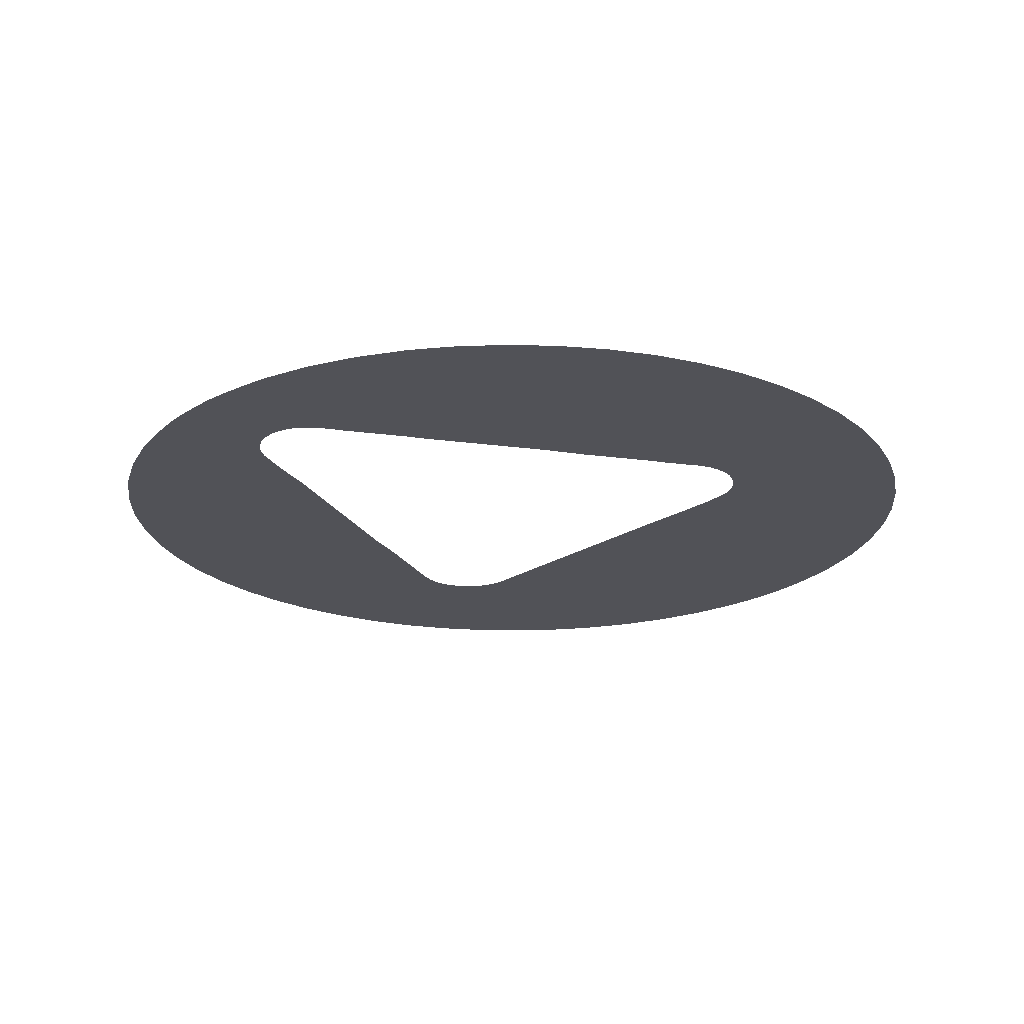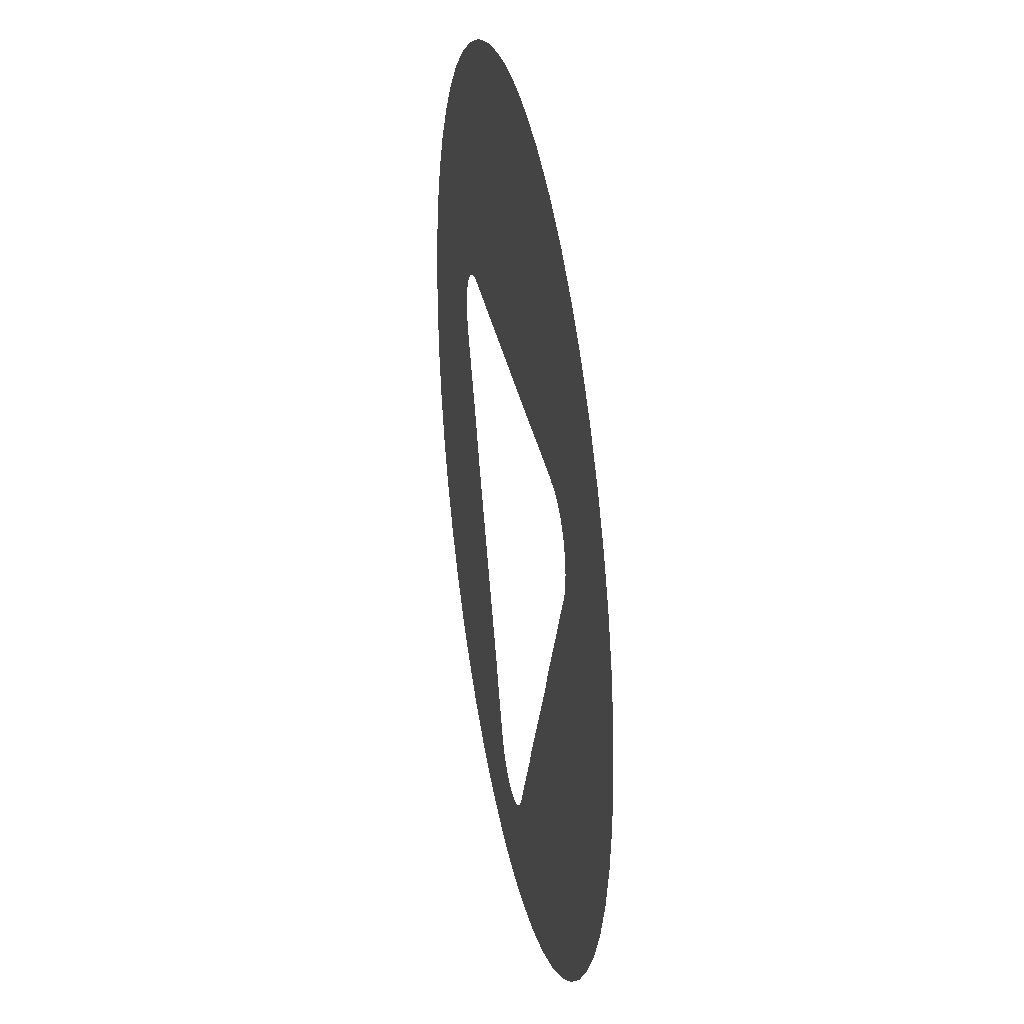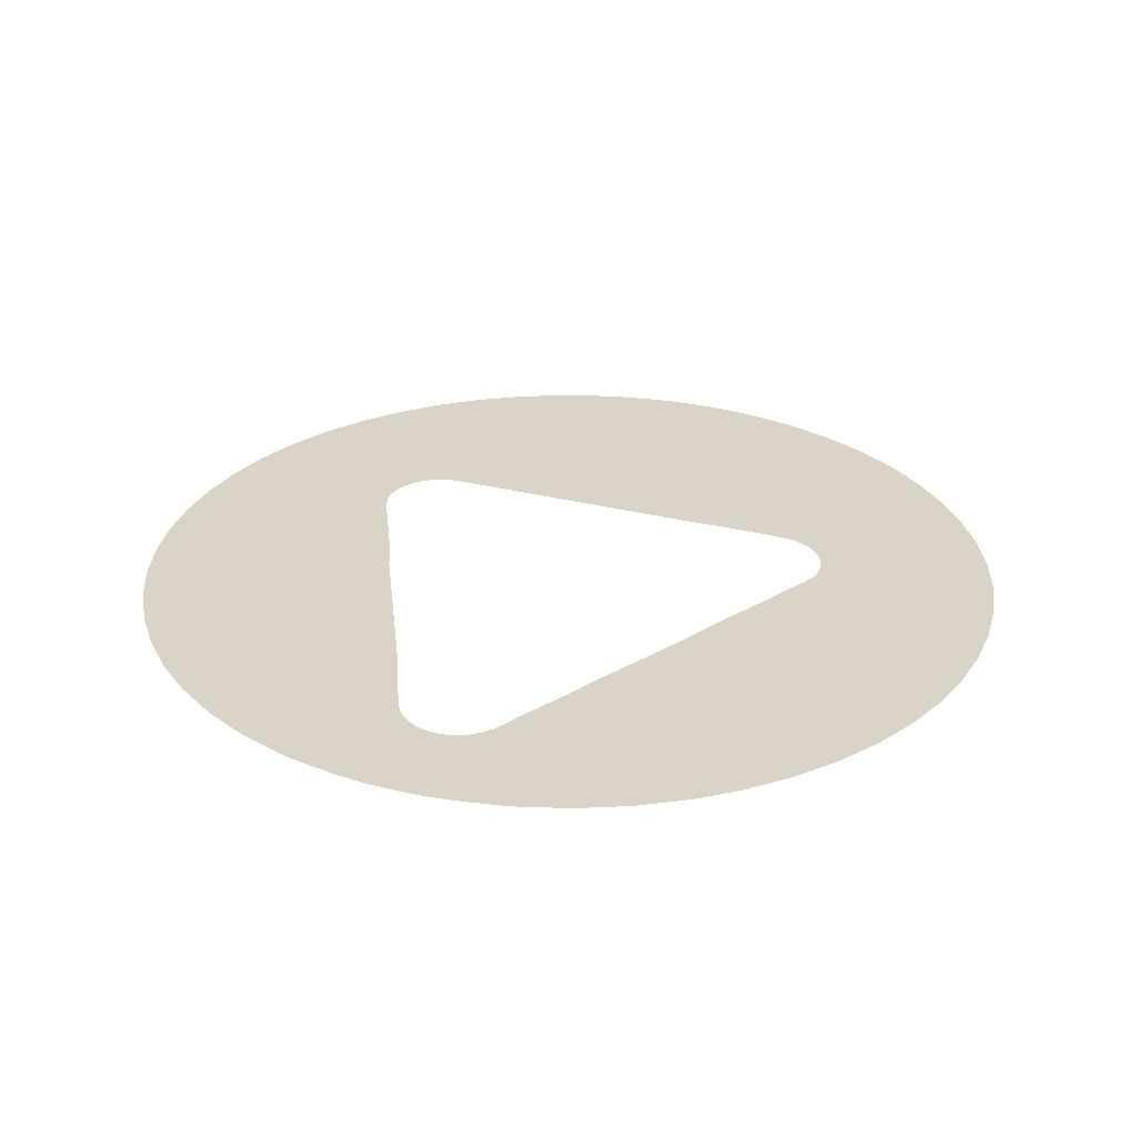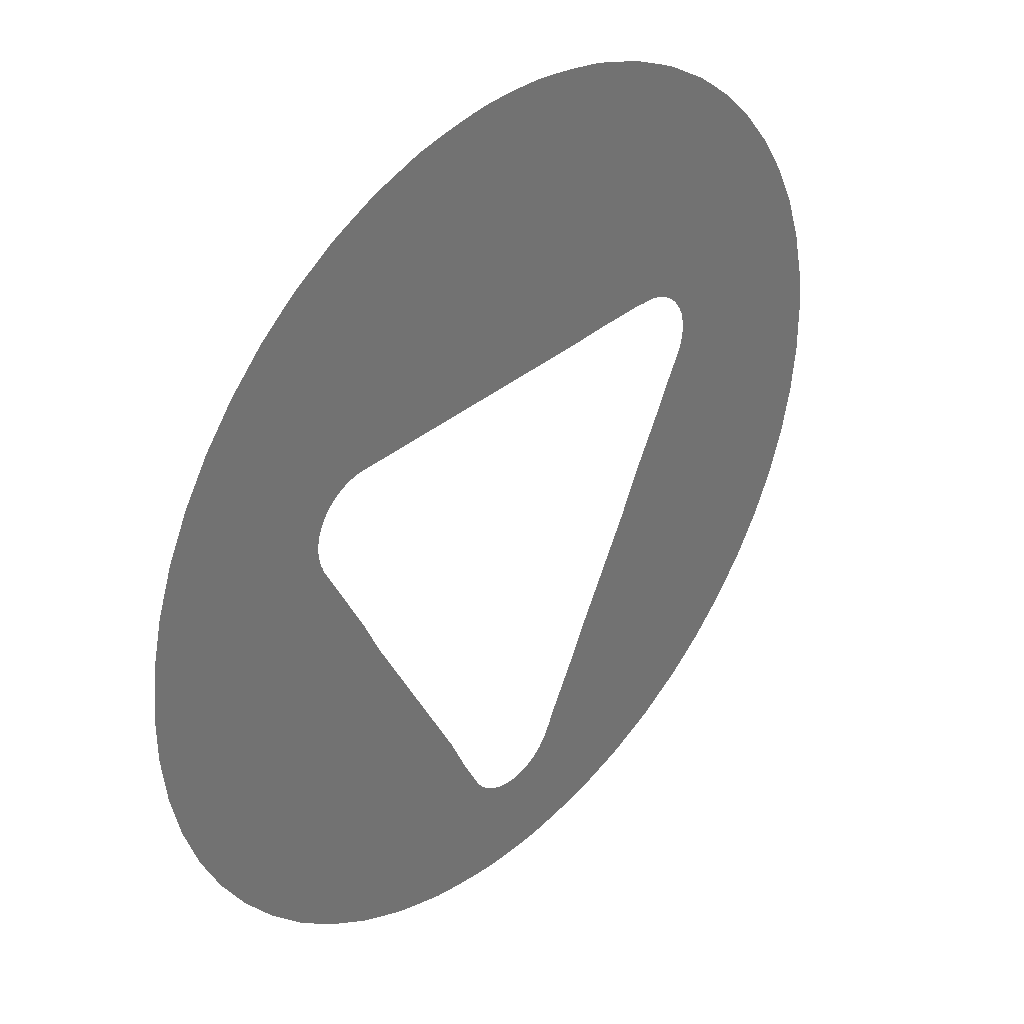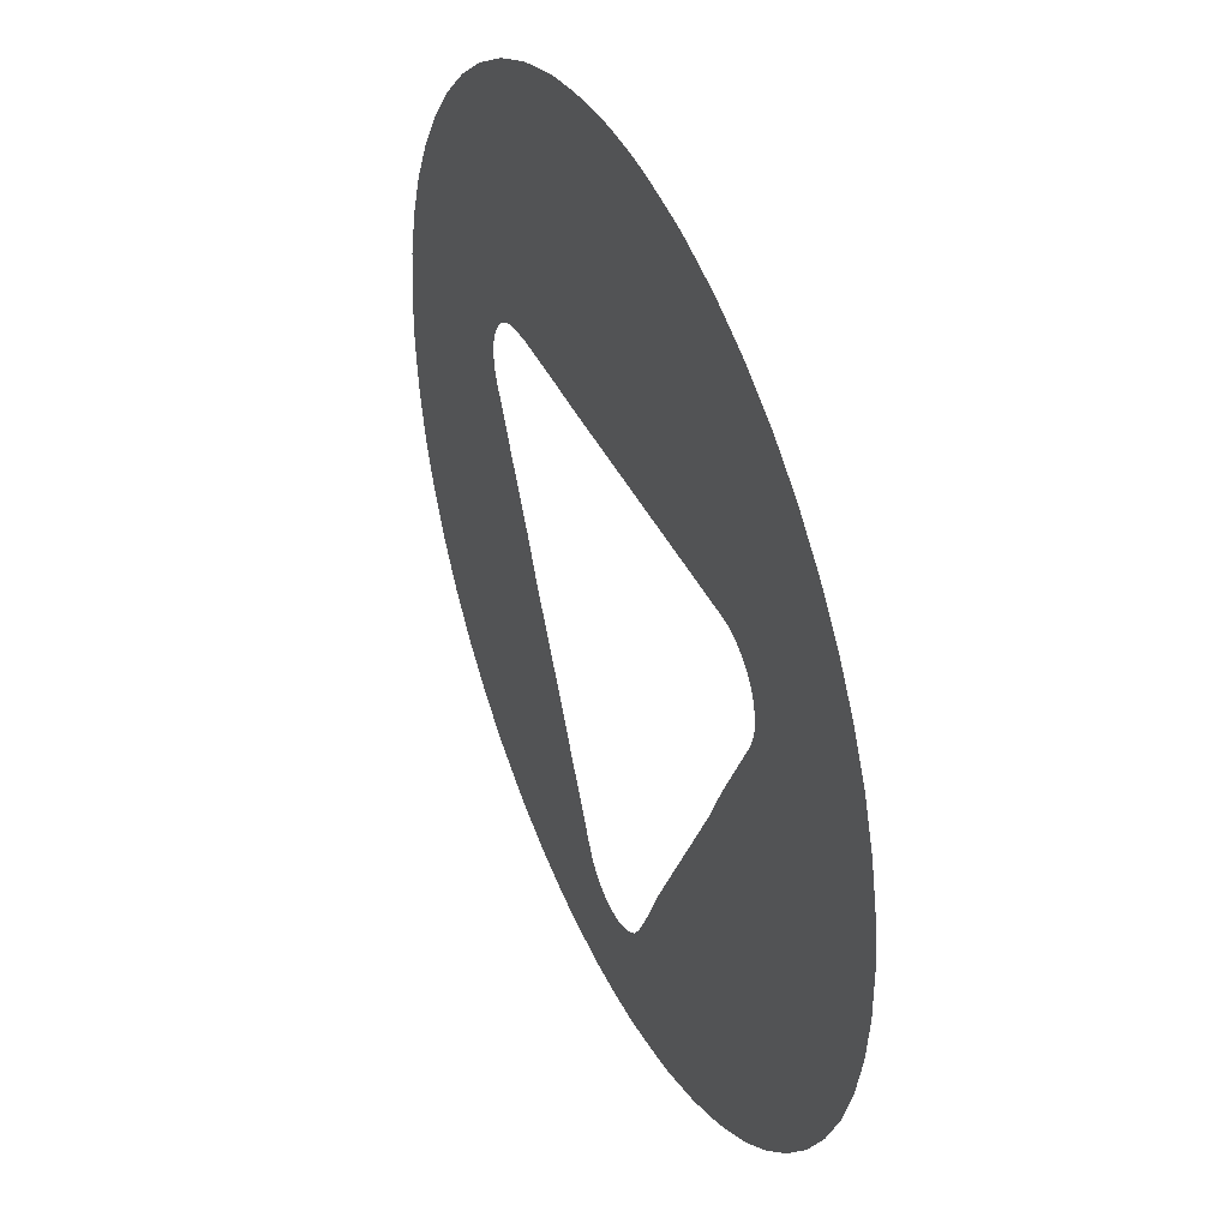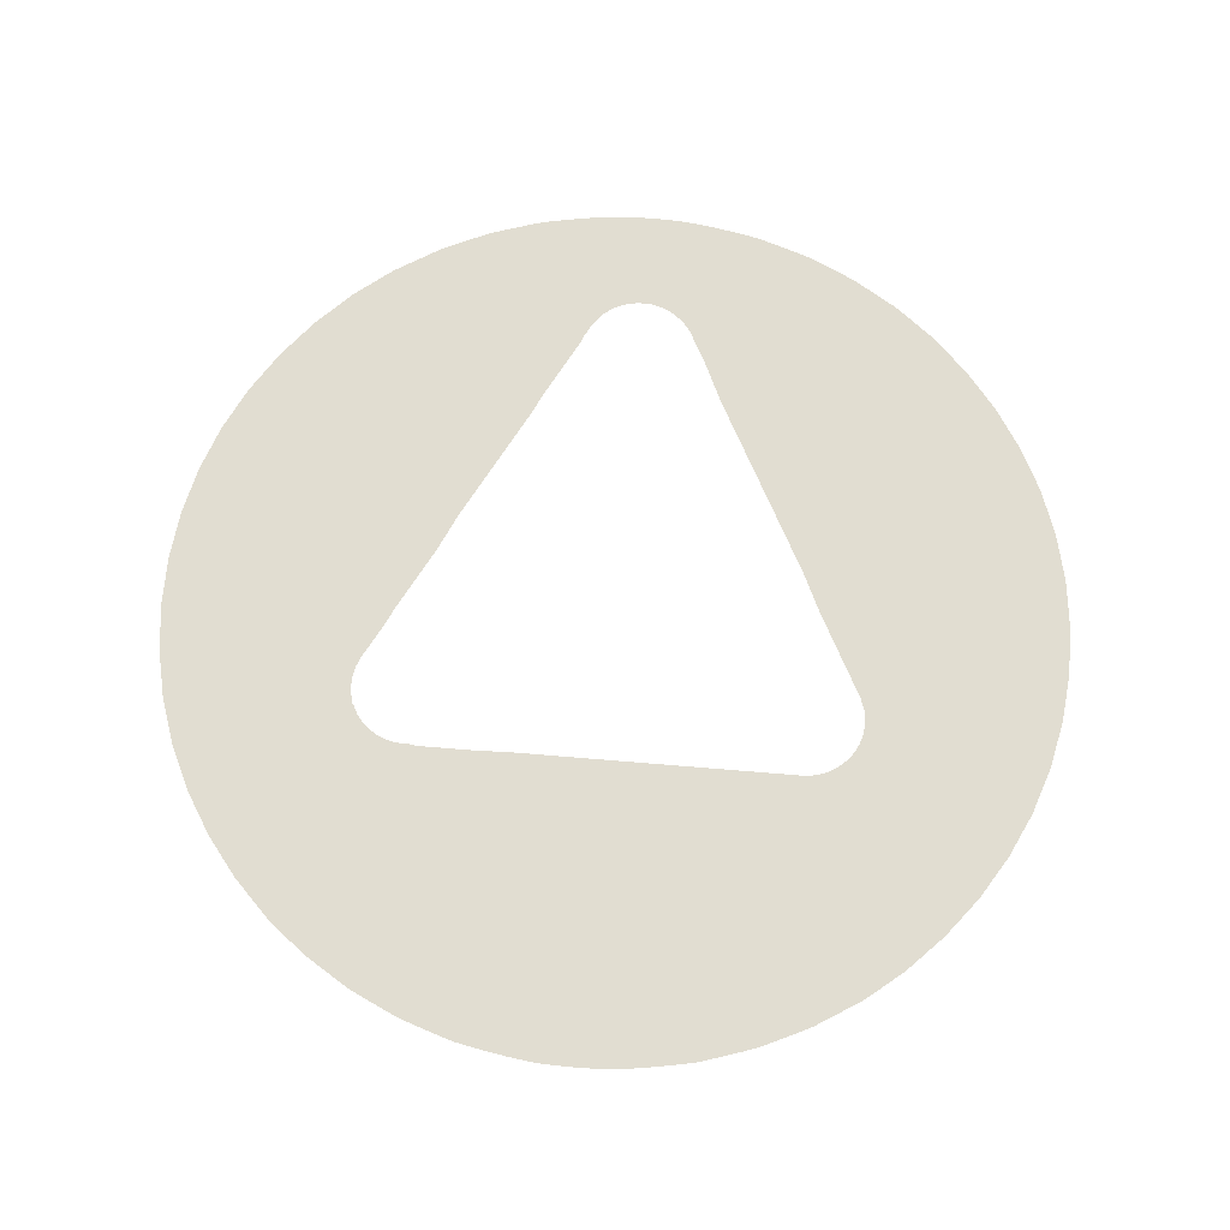
<metadata>
{"format":"obj","ext":"obj","renderer":"f3d","projection":"perspective","resolution":1024,"background":"white","views":[{"elev":-21.5,"azim":49.1,"up":"+Z"},{"elev":33.1,"azim":79.4,"up":"+Y"},{"elev":28.6,"azim":21.2,"up":"+Z"},{"elev":36.5,"azim":-47.1,"up":"+Y"},{"elev":40.8,"azim":-113.9,"up":"+Y"},{"elev":68.9,"azim":-175.2,"up":"+Z"}]}
</metadata>
<code>
v -54.54 31.35 78.38
v -54.73 32.19 78.38
v -54.82 33.06 78.38
v -54.82 33.92 78.38
v -54.73 34.78 78.38
v -54.54 35.63 78.38
v -54.25 36.45 78.38
v -53.88 37.24 78.38
v -53.41 37.98 78.38
v -52.87 38.67 78.38
v -52.25 39.3 78.38
v -51.82 39.65 78.38
v -51.56 39.86 78.38
v -50.79 40.34 78.38
v -50.51 40.48 78.38
v -49.94 40.75 78.38
v -49.7 40.83 78.38
v -49.14 41.02 78.38
v -48.97 41.07 78.38
v -48.72 41.12 78.38
v -48.38 41.19 78.38
v -48.1 41.23 78.38
v -47.86 41.27 78.38
v -47.65 41.29 78.38
v -47.56 41.3 78.38
v -47.45 41.31 78.38
v -47.27 41.31 78.38
v -47.09 41.32 78.38
v -46.91 41.32 78.38
v -46.74 41.31 78.38
v -46.55 41.31 78.38
v -46.44 41.3 78.38
v -46.36 41.29 78.38
v -46.14 41.27 78.38
v -45.9 41.23 78.38
v -45.62 41.19 78.38
v -45.29 41.12 78.38
v -45.04 41.07 78.38
v -44.87 41.02 78.38
v -44.3 40.83 78.38
v -44.07 40.75 78.38
v -43.49 40.48 78.38
v -43.22 40.34 78.38
v -42.45 39.86 78.38
v -42.18 39.65 78.38
v -41.75 39.3 78.38
v -41.13 38.67 78.38
v -40.59 37.98 78.38
v -40.13 37.24 78.38
v -39.75 36.45 78.38
v -39.47 35.63 78.38
v -39.28 34.78 78.38
v -39.19 33.92 78.38
v -39.19 33.06 78.38
v -39.28 32.19 78.38
v -39.47 31.35 78.38
v -39.75 30.53 78.38
v -40.13 29.74 78.38
v -40.59 29 78.38
v -41.13 28.31 78.38
v -41.75 27.68 78.38
v -42.18 27.33 78.38
v -42.45 27.12 78.38
v -43.22 26.63 78.38
v -43.49 26.5 78.38
v -44.07 26.23 78.38
v -44.3 26.14 78.38
v -44.87 25.96 78.38
v -45.04 25.91 78.38
v -45.29 25.85 78.38
v -45.62 25.79 78.38
v -45.9 25.74 78.38
v -46.14 25.71 78.38
v -46.36 25.68 78.38
v -46.44 25.68 78.38
v -46.55 25.67 78.38
v -46.74 25.66 78.38
v -46.91 25.66 78.38
v -47.09 25.66 78.38
v -47.27 25.66 78.38
v -47.45 25.67 78.38
v -47.56 25.68 78.38
v -47.65 25.68 78.38
v -47.86 25.71 78.38
v -48.1 25.74 78.38
v -48.38 25.79 78.38
v -48.72 25.85 78.38
v -48.97 25.91 78.38
v -49.14 25.96 78.38
v -49.7 26.14 78.38
v -49.94 26.23 78.38
v -50.51 26.5 78.38
v -50.79 26.63 78.38
v -51.56 27.12 78.38
v -51.82 27.33 78.38
v -52.25 27.68 78.38
v -52.87 28.31 78.38
v -53.41 29 78.38
v -53.88 29.74 78.38
v -54.25 30.53 78.38
v -47.88 27.91 78.38
v -47.84 27.86 78.38
v -47.82 27.84 78.38
v -47.77 27.76 78.38
v -47.74 27.73 78.38
v -47.7 27.69 78.38
v -47.65 27.66 78.38
v -47.57 27.59 78.38
v -47.52 27.56 78.38
v -47.48 27.54 78.38
v -47.39 27.49 78.38
v -47.38 27.49 78.38
v -47.32 27.47 78.38
v -47.26 27.46 78.38
v -47.16 27.43 78.38
v -47.1 27.42 78.38
v -47.04 27.42 78.38
v -46.93 27.42 78.38
v -46.91 27.42 78.38
v -46.88 27.43 78.38
v -46.71 27.46 78.38
v -46.66 27.48 78.38
v -46.6 27.51 78.38
v -46.51 27.55 78.38
v -46.46 27.58 78.38
v -46.42 27.61 78.38
v -46.34 27.68 78.38
v -46.29 27.71 78.38
v -46.28 27.72 78.38
v -46.25 27.76 78.38
v -46.15 27.88 78.38
v -46.14 27.9 78.38
v -46.12 27.93 78.38
v -46.08 28.02 78.38
v -45.98 28.2 78.38
v -45.94 28.31 78.38
v -45.37 29.4 78.38
v -45.2 29.77 78.38
v -44.12 31.85 78.38
v -43.8 32.55 78.38
v -43.21 33.69 78.38
v -43.05 34.03 78.38
v -42.89 34.34 78.38
v -42.85 34.42 78.38
v -42.81 34.48 78.38
v -42.74 34.61 78.38
v -42.71 34.7 78.38
v -42.68 34.76 78.38
v -42.66 34.82 78.38
v -42.65 34.89 78.38
v -42.64 34.98 78.38
v -42.63 35.05 78.38
v -42.63 35.07 78.38
v -42.63 35.12 78.38
v -42.63 35.16 78.38
v -42.64 35.21 78.38
v -42.65 35.28 78.38
v -42.66 35.32 78.38
v -42.66 35.34 78.38
v -42.67 35.39 78.38
v -42.7 35.47 78.38
v -42.72 35.5 78.38
v -42.75 35.56 78.38
v -42.77 35.6 78.38
v -42.8 35.66 78.38
v -42.84 35.71 78.38
v -42.87 35.75 78.38
v -42.92 35.8 78.38
v -43 35.88 78.38
v -43.05 35.9 78.38
v -43.1 35.94 78.38
v -43.15 35.98 78.38
v -43.2 36 78.38
v -43.25 36.03 78.38
v -43.3 36.04 78.38
v -43.36 36.06 78.38
v -43.47 36.09 78.38
v -43.58 36.1 78.38
v -43.63 36.11 78.38
v -43.75 36.11 78.38
v -43.84 36.13 78.38
v -44.8 36.13 78.38
v -45.51 36.11 78.38
v -50.36 36.11 78.38
v -50.48 36.1 78.38
v -50.54 36.09 78.38
v -50.59 36.08 78.38
v -50.66 36.06 78.38
v -50.7 36.05 78.38
v -50.77 36.02 78.38
v -50.81 36 78.38
v -50.86 35.98 78.38
v -50.96 35.92 78.38
v -51 35.89 78.38
v -51.05 35.85 78.38
v -51.09 35.8 78.38
v -51.13 35.76 78.38
v -51.16 35.73 78.38
v -51.17 35.71 78.38
v -51.2 35.67 78.38
v -51.24 35.62 78.38
v -51.26 35.58 78.38
v -51.28 35.54 78.38
v -51.31 35.48 78.38
v -51.32 35.44 78.38
v -51.35 35.38 78.38
v -51.37 35.26 78.38
v -51.38 35.2 78.38
v -51.38 35.17 78.38
v -51.39 35.12 78.38
v -51.39 35.08 78.38
v -51.38 35.02 78.38
v -51.38 34.97 78.38
v -51.37 34.92 78.38
v -51.36 34.87 78.38
v -51.36 34.86 78.38
v -51.35 34.8 78.38
v -51.32 34.74 78.38
v -51.29 34.66 78.38
v -51.28 34.63 78.38
v -50.51 33.13 78.38
v -50.19 32.44 78.38
v -48.54 29.26 78.38
v -48.21 28.54 78.38
v -48 28.13 78.38
v -47.95 28.05 78.38
v -47.91 27.96 78.38
f 6 211 210
f 193 192 10
f 10 189 11
f 186 185 12
f 15 14 184
f 16 184 17
f 197 196 9
f 183 23 22
f 63 62 137
f 183 29 28
f 27 183 28
f 33 31 183
f 18 184 20
f 39 37 183
f 183 37 36
f 18 20 19
f 34 183 35
f 136 135 66
f 179 181 180
f 44 181 45
f 26 25 24
f 183 40 39
f 44 43 181
f 177 45 178
f 176 46 177
f 47 174 173
f 31 33 32
f 174 47 175
f 40 182 41
f 47 173 172
f 169 48 170
f 37 39 38
f 170 48 171
f 48 168 167
f 165 164 163
f 69 68 130
f 158 50 160
f 158 157 50
f 151 150 52
f 55 141 56
f 140 139 57
f 138 60 139
f 139 60 59
f 62 61 138
f 56 140 57
f 71 125 72
f 135 134 67
f 133 132 68
f 157 51 50
f 171 47 172
f 121 75 74
f 102 104 103
f 126 71 127
f 123 73 72
f 77 76 120
f 83 82 113
f 79 78 118
f 116 79 117
f 24 23 183
f 223 93 224
f 108 106 86
f 109 111 110
f 85 111 109
f 85 84 111
f 84 112 111
f 85 108 86
f 86 106 87
f 108 107 106
f 88 104 89
f 87 104 88
f 87 105 104
f 106 105 87
f 89 104 102
f 90 225 91
f 97 96 223
f 90 101 227
f 90 89 101
f 89 102 101
f 8 197 9
f 224 92 91
f 223 94 93
f 223 95 94
f 98 222 99
f 98 97 222
f 7 6 207
f 40 183 182
f 82 81 114
f 108 85 109
f 215 214 213
f 84 83 112
f 113 82 114
f 83 113 112
f 114 81 115
f 116 115 80
f 115 81 80
f 117 79 118
f 80 79 116
f 119 78 77
f 118 78 119
f 120 76 121
f 77 120 119
f 121 76 75
f 122 121 74
f 124 123 72
f 122 73 123
f 74 73 122
f 125 124 72
f 127 71 70
f 125 71 126
f 128 127 70
f 130 129 70
f 129 128 70
f 69 130 70
f 132 131 68
f 131 130 68
f 133 68 67
f 134 133 67
f 135 67 66
f 136 65 137
f 66 65 136
f 137 65 64
f 63 137 64
f 62 138 137
f 61 60 138
f 58 139 59
f 139 58 57
f 56 141 140
f 55 54 141
f 141 54 142
f 54 143 142
f 90 227 226
f 54 145 143
f 143 145 144
f 95 223 96
f 54 53 145
f 11 186 12
f 145 53 146
f 17 184 18
f 146 148 147
f 146 53 148
f 149 148 52
f 148 53 52
f 150 149 52
f 52 152 151
f 52 51 152
f 152 51 153
f 153 51 155
f 153 155 154
f 155 157 156
f 155 51 157
f 159 158 160
f 160 50 161
f 161 50 49
f 49 165 163
f 49 163 161
f 163 162 161
f 49 166 165
f 49 167 166
f 49 48 167
f 168 48 169
f 181 43 182
f 48 47 171
f 177 46 45
f 175 46 176
f 47 46 175
f 179 45 181
f 178 45 179
f 182 43 42
f 41 182 42
f 35 183 36
f 183 31 30
f 33 183 34
f 30 29 183
f 27 26 183
f 24 183 26
f 21 183 22
f 21 20 184
f 21 184 183
f 16 15 184
f 12 185 184
f 12 184 13
f 184 14 13
f 187 186 11
f 188 187 11
f 189 188 11
f 190 189 10
f 191 190 10
f 192 191 10
f 193 10 9
f 194 193 9
f 195 194 9
f 196 195 9
f 8 198 197
f 8 199 198
f 8 200 199
f 8 202 201
f 8 201 200
f 203 202 8
f 7 203 8
f 7 205 204
f 7 204 203
f 7 206 205
f 7 207 206
f 6 208 207
f 210 209 208
f 6 210 208
f 211 213 212
f 213 6 5
f 211 6 213
f 5 215 213
f 5 216 215
f 5 217 216
f 5 4 217
f 217 219 218
f 217 4 219
f 219 4 220
f 220 4 3
f 221 220 3
f 2 221 3
f 2 1 221
f 221 1 222
f 222 1 100
f 99 222 100
f 91 225 224
f 223 222 97
f 92 224 93
f 90 226 225

</code>
